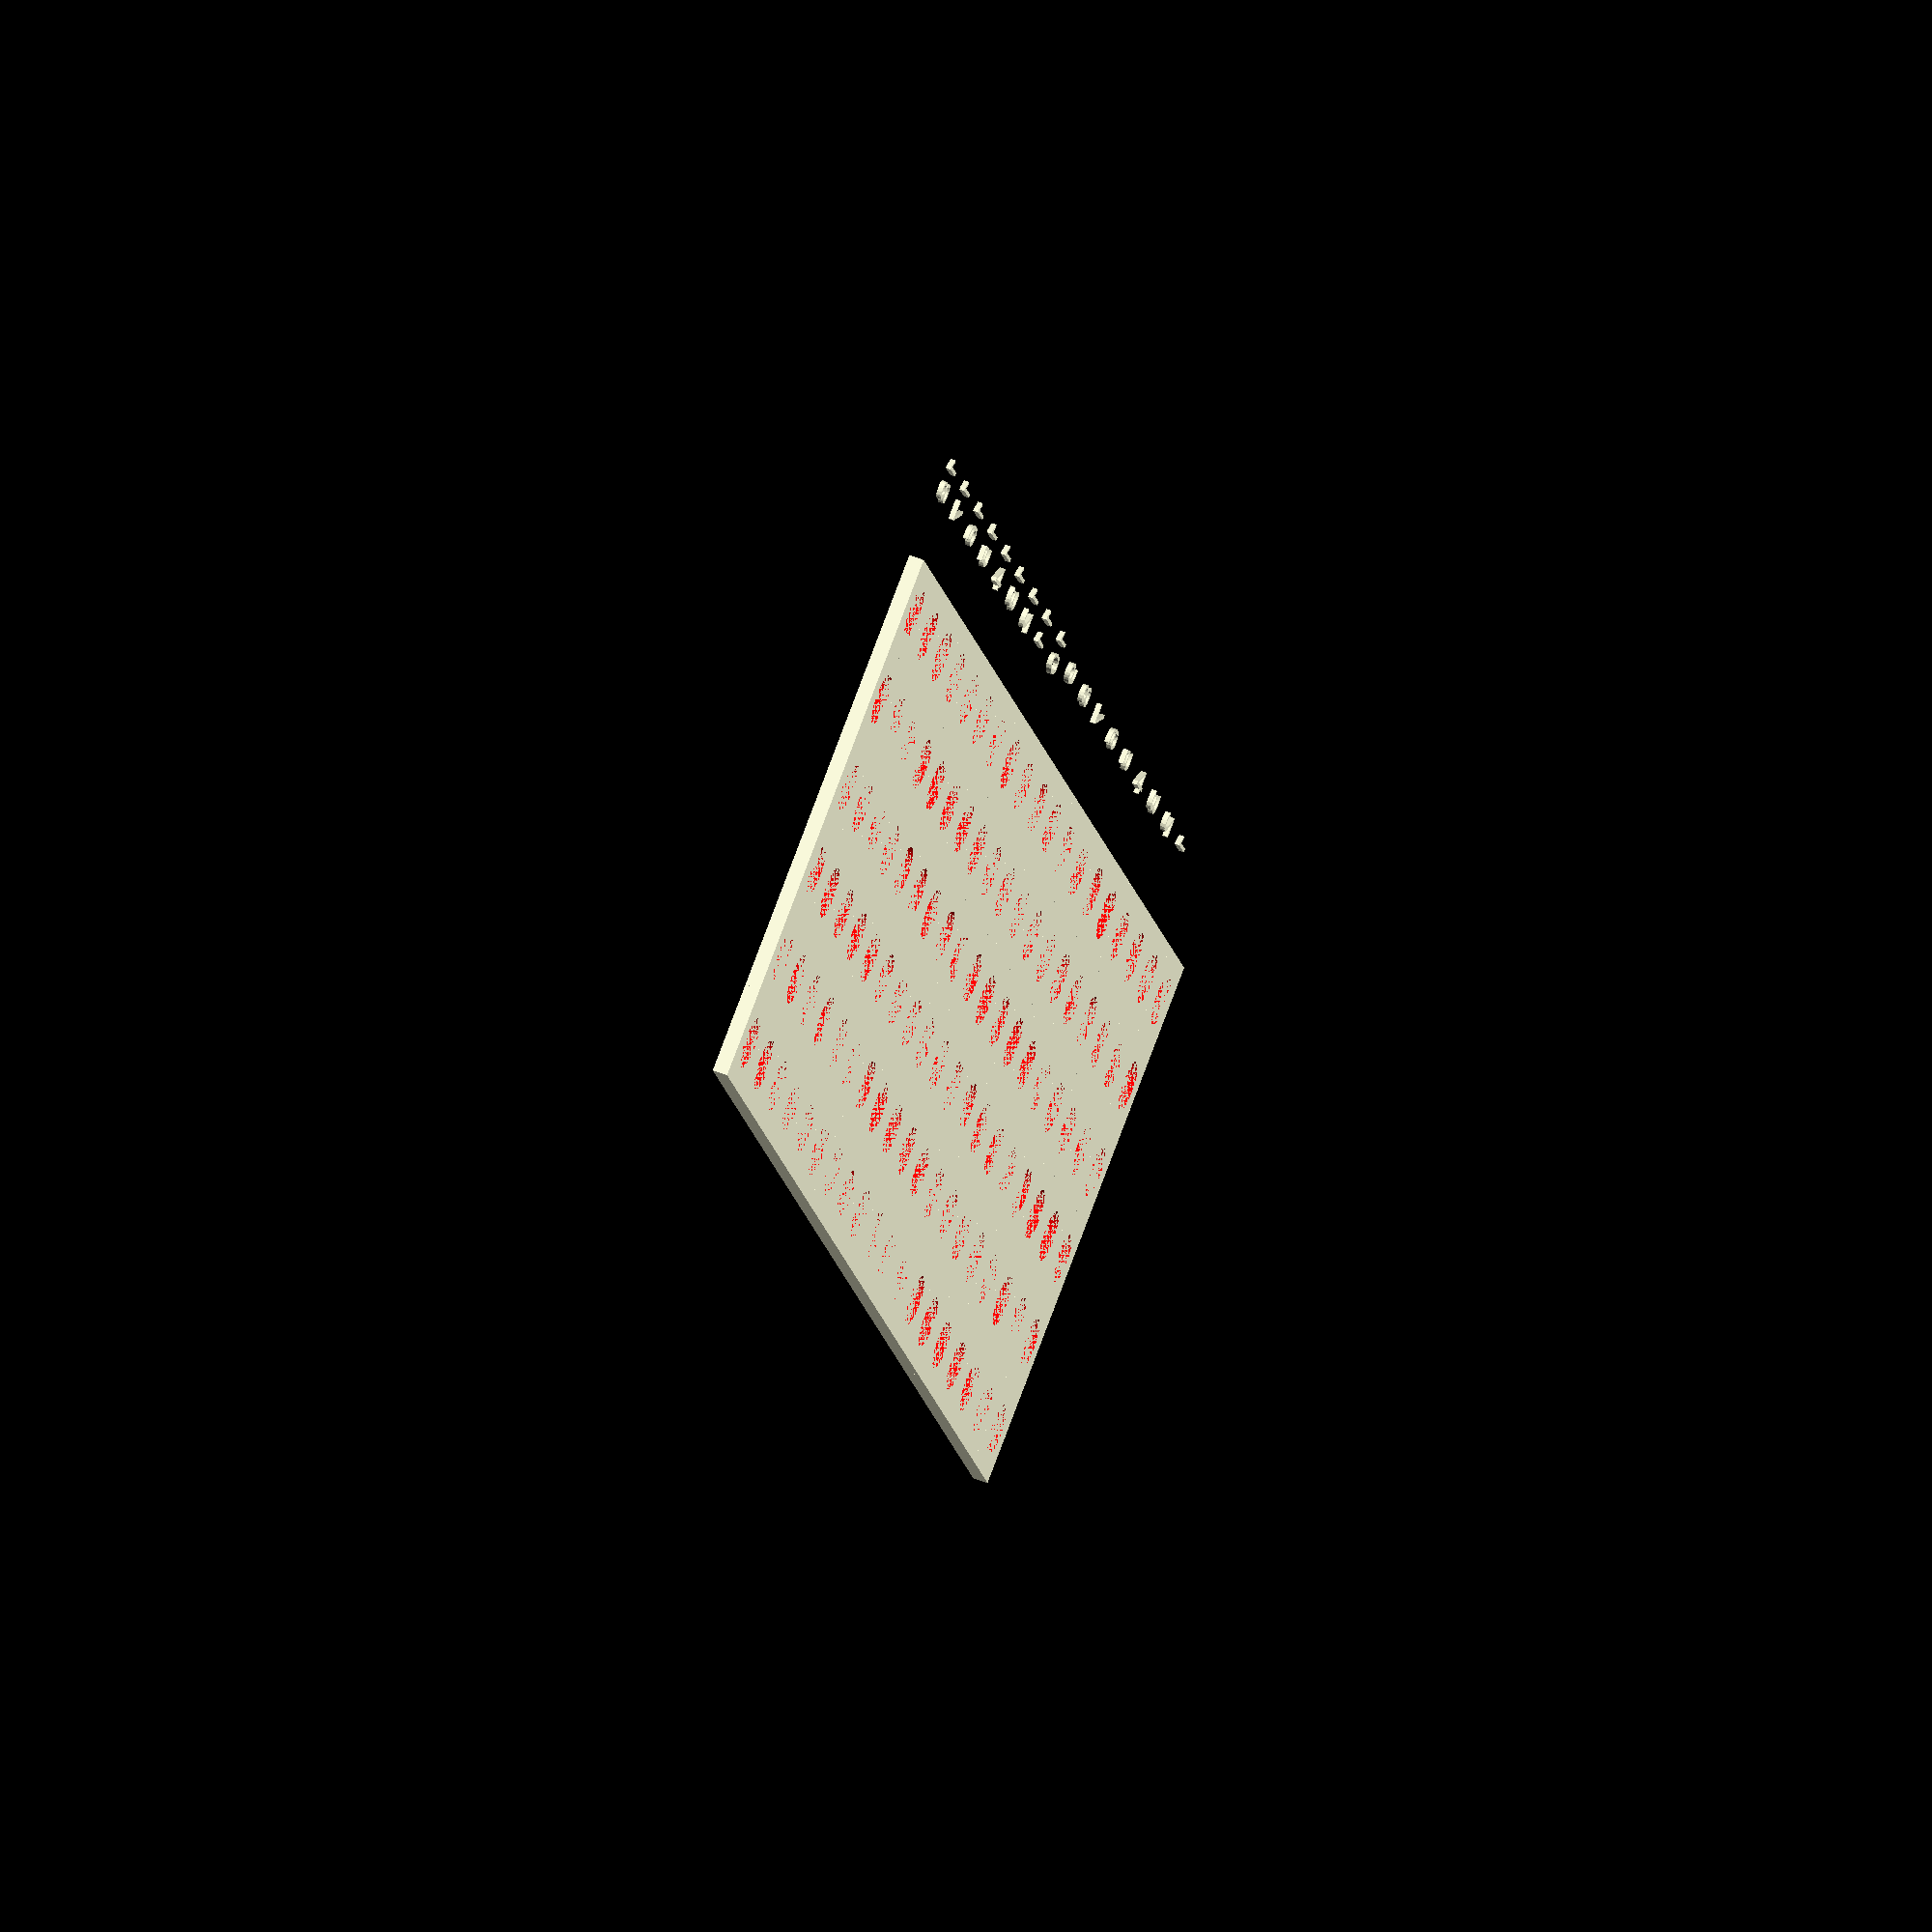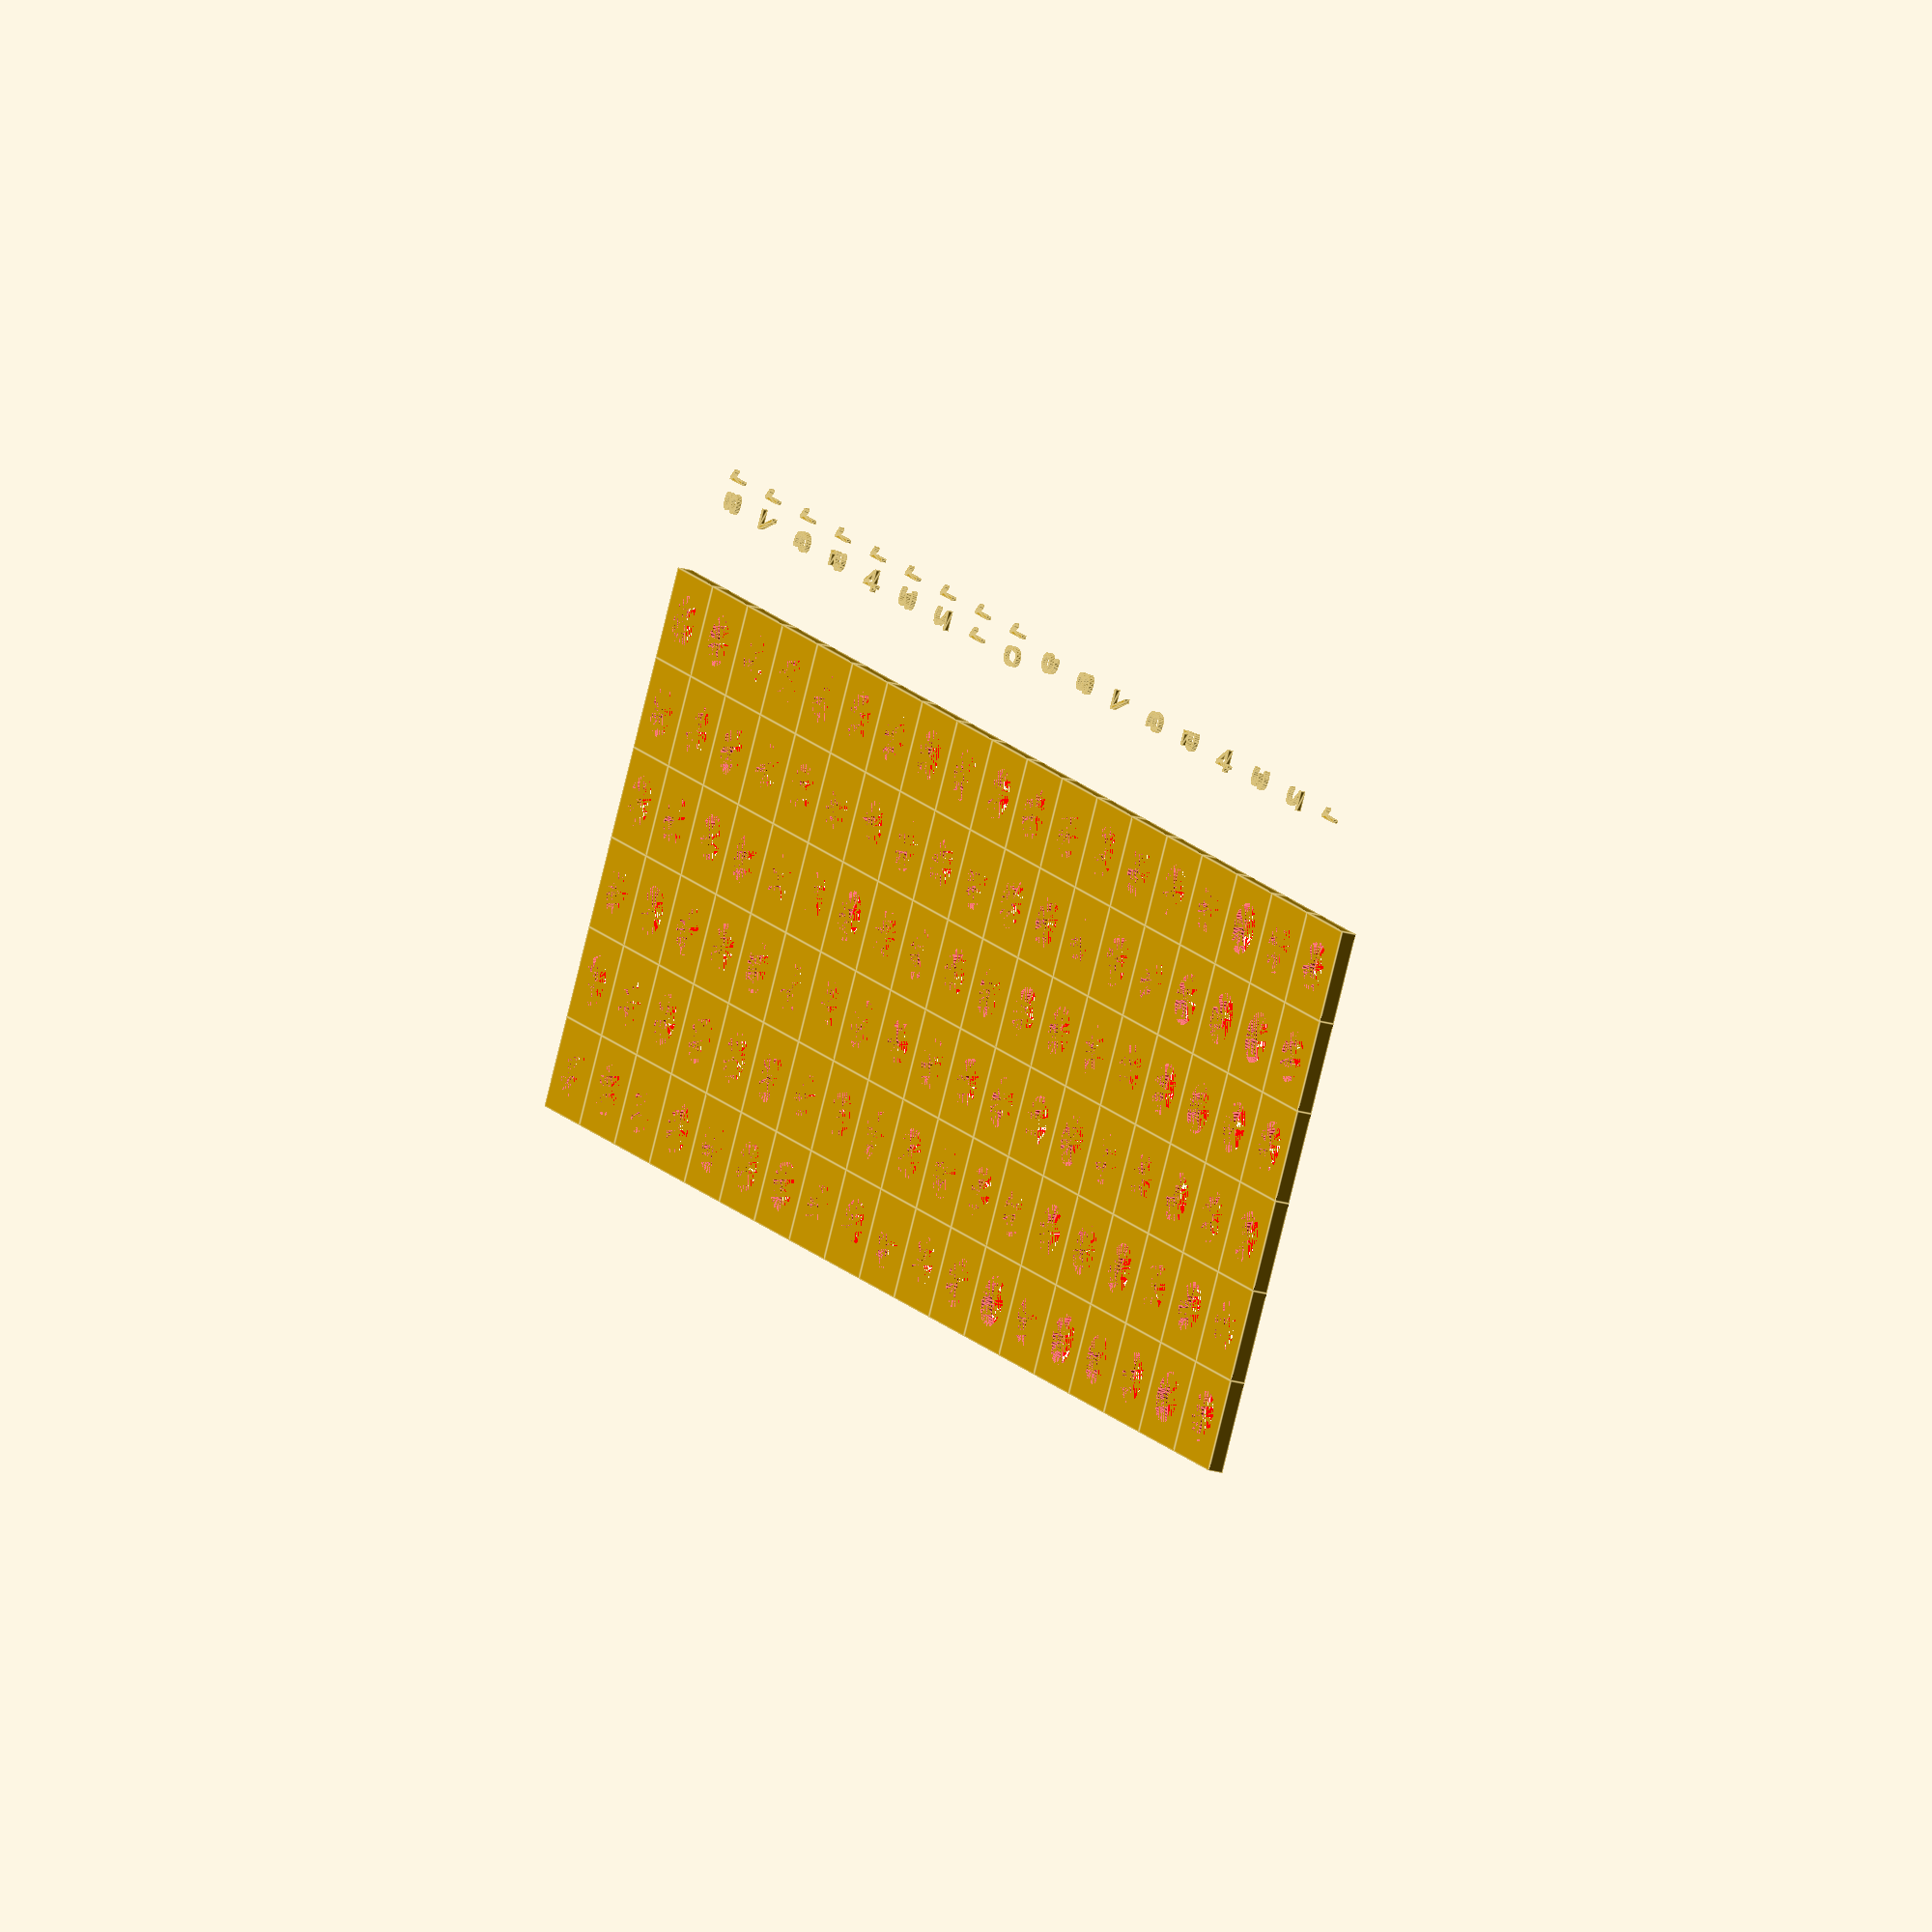
<openscad>
echo(version=version());

circleD = 6;
circleDSmall = 5;
circleGap = 3;

bevelDepth = 1;

baseDepth = 1.5;

baseMargin = 5;

cols = 6;
rows = 19;

// cols = 1;
// rows = 1;

extraTextAreaWidth = 15;

textDepth = 0.5;

baseLength = rows * circleD + (rows - 1) * circleGap + 2 * baseMargin;
baseWidth = cols * circleD + (cols - 1) * circleGap + 2 * baseMargin + extraTextAreaWidth;

echo("base width");
echo(baseWidth);
echo("base length");
echo(baseLength);

module hole() {
    translate([
        (circleGap + circleD) / 2,
        (circleGap + circleD) / 2,
    ])
    color("red")
    // cylinder(h=baseDepth,d=circleD, $fn=50);
    // translate([0,0,baseDepth])
    cylinder(baseDepth, d1=circleDSmall, d2=circleD, $fn=50);
}

module holes() {
    for ( j = [0 : rows - 1] ){
        for ( i = [0 : cols - 1] ){
            translate([
                (circleGap + circleD) * j + circleD / 2,
                (circleGap + circleD) * i + circleD / 2 + extraTextAreaWidth,
            ])
            difference() {
                cube([circleD + circleGap, circleD + circleGap, baseDepth]);
                hole();
            }
        }
    }
}

module holeNumbers() {
     for ( j = [0 : rows - 2] ){ 
        translate([
            (circleGap + circleD) * j + circleD / 2 + baseMargin,
            9,
            baseDepth
        ])
        rotate([0, 0, 90])
        linear_extrude(textDepth)
        text(
            str(rows - j - 1),
            font="tahoma",
            size = 3,
            halign= "center",
            valign="center"
        );
    }
}

module cutOut() {
    translate([(baseLength / 2) - 10,0,0]) {
        cube([baseLength, baseWidth, baseDepth * 2]);
    }
}

// difference() {
//     difference() {

        holes();

        holeNumbers();
        // cutOut();
    // }

    // translate([0,baseWidth - 6.2,0]) {
    //     cube([baseLength, baseWidth, baseDepth * 2]);
    // }
// }

</openscad>
<views>
elev=304.6 azim=112.7 roll=112.4 proj=o view=solid
elev=22.6 azim=147.5 roll=243.6 proj=o view=edges
</views>
